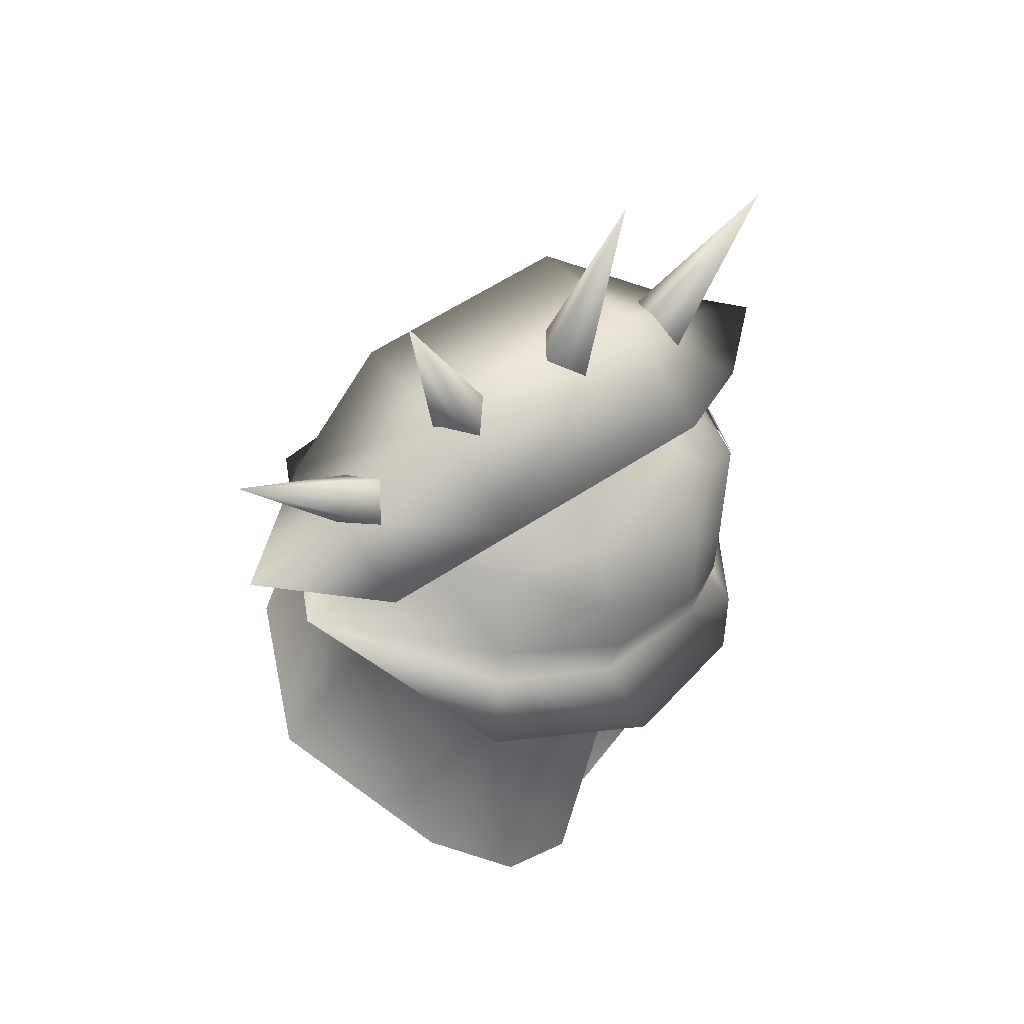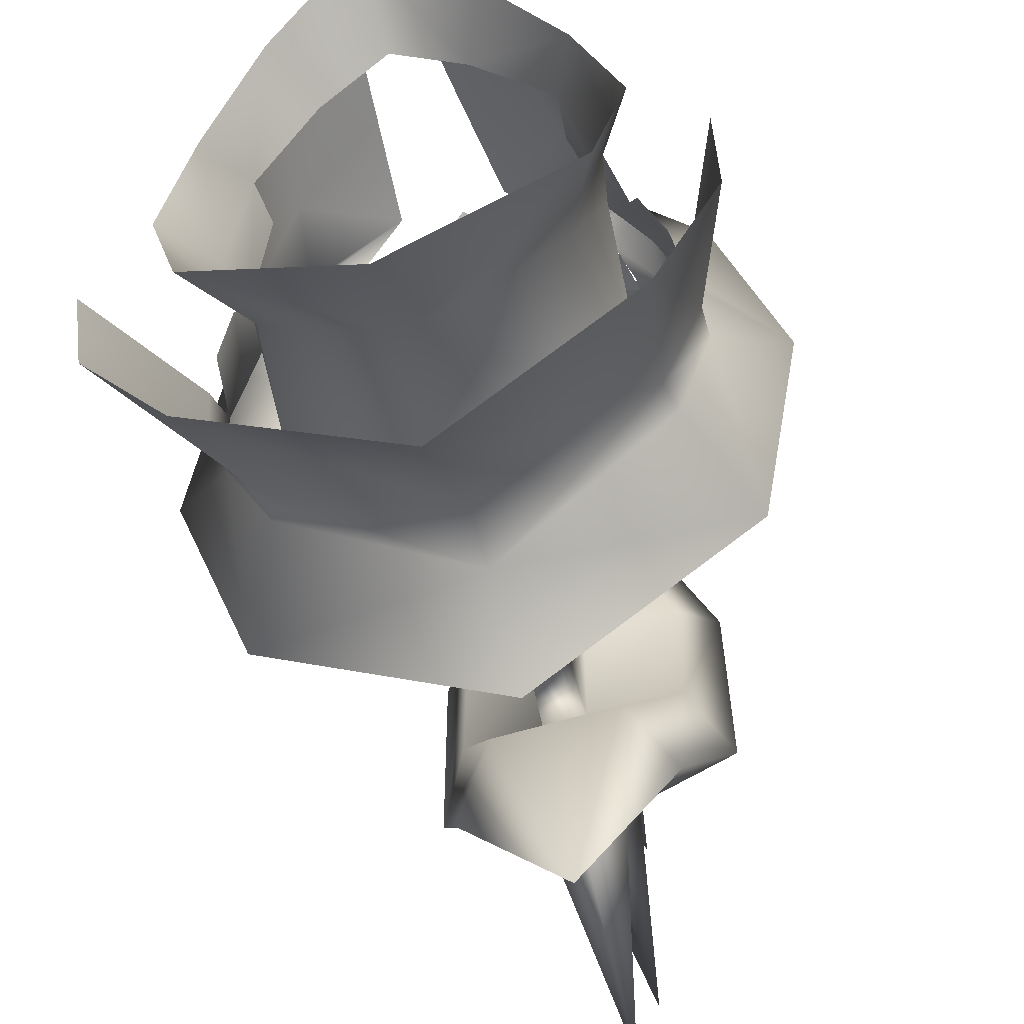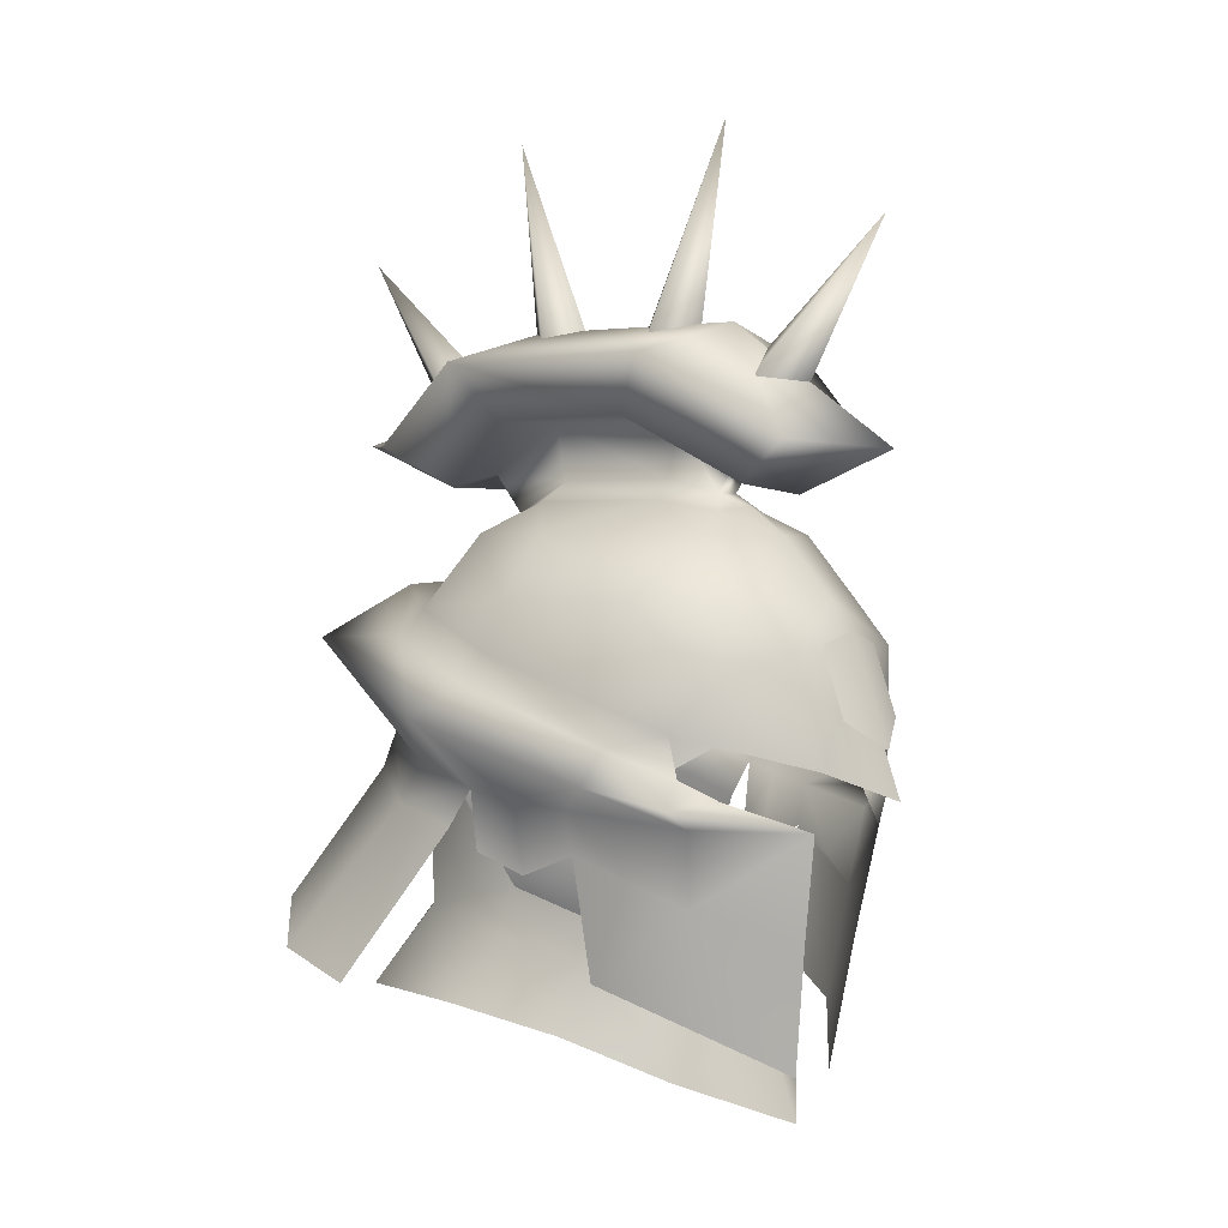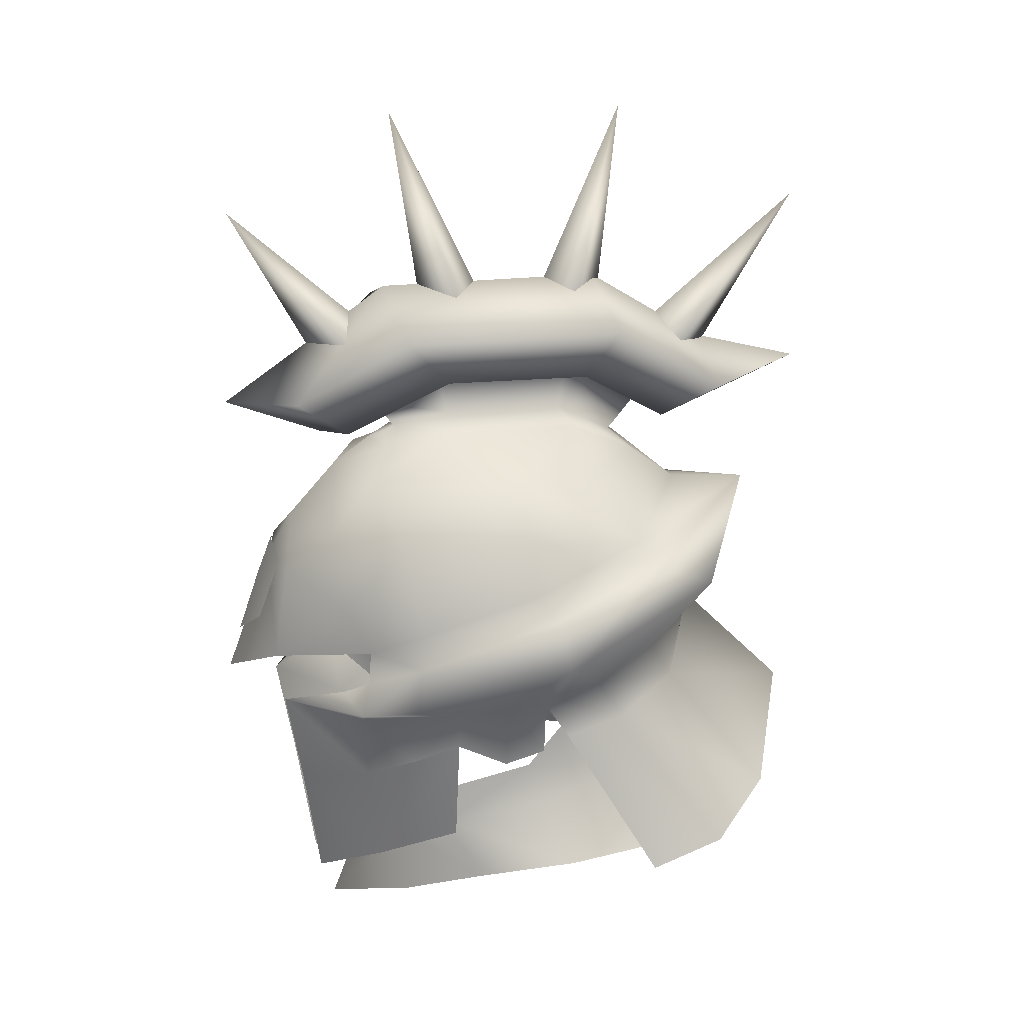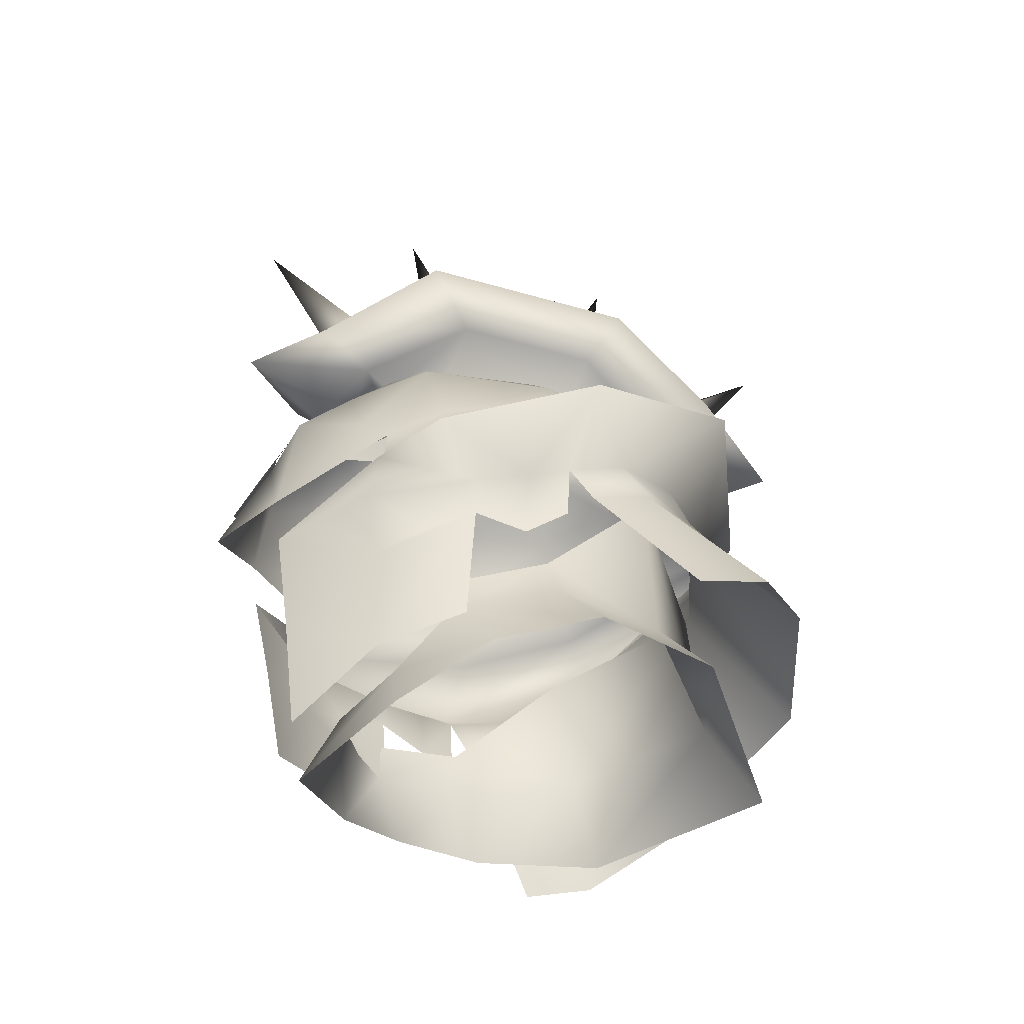
<metadata>
{"format":"obj","ext":"obj","renderer":"f3d","projection":"perspective","resolution":1024,"background":"white","views":[{"elev":59.9,"azim":-124.4,"up":"+Y"},{"elev":-63.2,"azim":16.8,"up":"+Z"},{"elev":1.2,"azim":-49.8,"up":"+Y"},{"elev":18.3,"azim":78.0,"up":"+Y"},{"elev":-47.6,"azim":71.6,"up":"+Y"}]}
</metadata>
<code>
g mesh00
v 5.362 56.49 8.742
v 6.581 54.56 7.45
v 6.989 56.33 7.321
v -6.989 56.33 7.321
v -6.581 54.56 7.45
v -5.362 56.49 8.742
v -4.599 56.2 9.653
v 4.599 56.2 9.653
f 1 2 3
f 4 5 6
f 6 5 7
f 2 1 8
v 1.879 59.68 11.7
v -0.01207 60.29 11.93
v 0 58.43 12.64
v -1.879 59.68 11.7
v -1.881 56.65 12.79
v 0 55.37 13.71
v 1.881 56.65 12.79
f 9 10 11
f 11 10 12
f 11 12 13
f 13 14 11
f 11 14 15
f 11 15 9
v -7.294 49.36 -0.3473
v -7.674 47.33 -0.7363
v -6.331 46.04 3.864
v 7.674 47.33 -0.7363
v 9.342 44.51 -2.294
v 6.005 48.01 -6.356
v 7.838 44.51 -8.182
v 0 48.04 -11.19
v 4.389 41.35 5.905
v 3.136 44.37 5.71
v 0 39.36 9.101
v 0 43.52 7.449
v -4.389 41.35 5.905
v -7.674 47.33 -0.7363
v -7.294 49.36 -0.3473
v -6.005 48.01 -6.356
v 7.553 43.34 2.351
v 9.342 44.51 -2.294
v 6.331 46.04 3.864
v 7.674 47.33 -0.7363
v 7.294 49.36 -0.3473
v 6.005 48.01 -6.356
v 7.013 55.43 -5.581
v 0 48.04 -11.19
v 0 55.41 -10.62
v -6.005 48.01 -6.356
v -7.013 55.43 -5.581
v -7.294 49.36 -0.3473
v 7.838 44.51 -8.182
v 0 44.16 -13.94
v 0 48.04 -11.19
v -7.838 44.51 -8.182
v -6.005 48.01 -6.356
v -9.342 44.51 -2.294
v -7.674 47.33 -0.7363
v -7.553 43.34 2.351
v -6.331 46.04 3.864
v -3.136 44.37 5.71
v 0 43.52 7.449
f 16 17 18
f 19 20 21
f 21 20 22
f 21 22 23
f 24 25 26
f 26 25 27
f 26 27 28
f 29 30 31
f 32 33 34
f 34 33 35
f 34 35 36
f 36 35 37
f 36 37 38
f 38 37 39
f 38 39 40
f 40 39 41
f 40 41 42
f 42 41 43
f 44 45 46
f 46 45 47
f 46 47 48
f 48 47 49
f 48 49 50
f 50 49 51
f 50 51 52
f 52 51 28
f 52 28 53
f 53 28 54
v 3.136 44.37 5.71
v 4.389 41.35 5.905
v 7.553 43.34 2.351
v 6.331 46.04 3.864
f 55 56 57
f 58 55 57
v 6.198 71.85 -5.223
v 6.234 71.71 5.434
v 4.68 69.28 -3.825
v 8.344 50.03 1.073
v 8.344 52.9 3.405
v 7.879 51.01 3.422
v -7.539 59.89 -6.907
v -10.24 59.83 -9.004
v -12.76 56.72 -1.278
v -8.073 55.8 -6.602
v -9.859 52.85 -4.599
v -9.785 54.66 -3.437
v -0.6171 66.72 -3.313
v -0.6327 67.15 -7.536
v -0.6377 65.34 -6.044
v 0 70.02 -10.95
v 4.518 68.35 -10.95
v 0.001168 68.69 -16.3
v 1.522 64.35 -7.207
v 6.842 61.05 -6.161
v 0 62.29 -9.812
v 12 46.46 -9.335
v 9.742 51.94 -1.84
v 12.13 45.27 -5.887
v 0 62.04 -13.71
v 0 62.29 -9.812
v 6.842 61.05 -6.161
v 1.56 65.79 2.858
v 0.6436 66.06 5.359
v 1.592 65.25 6.054
v -9.859 52.85 -4.599
v -12.16 45.27 -5.887
v -9.742 51.94 -1.84
v 4.637 69.3 3.172
v 0.6588 69.3 3.173
v 0.6498 69.29 -3.824
v -0.001168 64.31 -7.23
v -4.636 69.29 -3.82
v -0.658 69.29 -3.817
v -0.658 69.3 3.183
v 6.331 46.04 3.864
v 7.294 49.36 -0.3473
v 6.15 47.87 3.918
v -1.63 72.64 2.138
v 0 72.38 3.819
v 0 82.2 5.288
v 1.807 72.66 2.132
v 0 72.89 0.7627
v 2.691 66.49 -8.37
v -2.637 66.49 -8.37
v 0.001168 68.69 -16.3
v -1.63 72.64 -3.795
v 0 72.89 -2.42
v 0 82.2 -6.513
v 2.48 66.36 8.028
v 3.077 68.14 10.61
v 0.009344 73.39 5.734
v 0 77.32 -15.85
v 0 69.22 -10.9
v -1.63 70.17 -9.581
v -6.15 47.87 3.918
v -7.294 49.36 -0.3473
v -6.331 46.04 3.864
v 7.879 51.01 3.422
v 8.344 52.9 3.405
v 7.048 49.99 5.612
v 1.807 72.66 -3.789
v 0 72.38 -5.477
v 2.288 52.01 11.68
v 6.286 52.25 8.191
v 7.941 53.15 8.356
v -0.01012 65.92 9.192
v -2.474 66.36 8.028
v 2.48 66.36 8.028
v -7.897 51.01 3.422
v -8.323 52.9 3.405
v -8.324 50.03 1.073
v -8.985 53.28 1.091
v -9.614 53.66 -0.7119
v -9.227 50.99 -0.71
v 7.159 61.54 5.964
v 4.01 61.58 9.188
v 5.6 58.06 8.776
v 0 64.21 8.461
v 3.681 64.24 7.004
v 5.868 64.37 -0.1965
v -10.4 54.14 5.983
v -8.21 55.46 5.27
v -9.412 57.96 -1.345
v -6.283 71.86 -5.215
v -4.61 68.35 -10.96
v -2.474 66.36 8.028
v -0.01012 65.92 9.192
v -0.02025 67.72 13.97
v 2.48 66.36 8.028
v 9.169 59.33 -0.3901
v 8.289 57.34 5.168
v 9.412 57.96 -1.345
v 8.21 55.46 5.27
v 0 55.41 -10.82
v 0 57.82 -11.25
v 7.819 54.07 -7.677
v 9.005 53.28 1.091
v 9.227 50.99 -0.71
v 9.637 53.66 -0.7119
v -1.63 70.68 7.842
v 0 69.85 9.328
v 0 77.4 13.54
v -9.742 51.94 -1.84
v -9.614 53.66 -0.7119
v -9.785 54.66 -3.437
v 8.077 61.53 -0.3164
v 9.169 59.33 -0.3901
v 8.289 57.34 5.168
v 1.807 70.7 7.842
v 0 71.39 6.636
v 2.691 66.49 -8.37
v 0 62.04 -13.71
v 0 57.82 -11.25
v 10.24 59.83 -9.004
v 8.073 55.8 -6.602
v 9.784 54.66 -3.437
v -2.346 54.53 12.04
v -0.001557 53.31 14.3
v 0 59.23 12.13
v 2.346 54.53 12.04
v 0 71.16 -8.438
v 1.807 70.18 -9.582
v -8.323 52.9 3.405
v -7.074 49.99 5.612
v -6.286 52.25 8.191
v -5.675 48.88 7.804
v -1.55 64.35 -7.205
v -0.6377 65.34 -6.044
v -0.001168 64.31 -7.23
v 0.644 65.34 -6.046
v 1.522 64.35 -7.207
v -6.286 52.25 8.191
v -2.323 52.01 11.68
v -7.941 53.15 8.356
v -5.065 53.36 8.874
v -6.399 54.25 7.759
v -6.842 61.05 -6.161
v -9.169 59.33 -0.3901
v -8.289 57.34 5.168
v -6.95 56.1 7.738
v -7.819 54.07 -7.677
v 0 57.82 -11.25
v 0 55.41 -10.82
v -8.289 57.34 5.168
v -6.95 56.1 7.738
v -5.911 58.06 8.78
v -3.126 59.57 11.45
v 9.637 53.66 -0.7119
v 12.76 56.72 -1.278
v 9.005 53.28 1.091
v 10.4 54.14 5.983
v 8.344 52.9 3.405
v 1.592 65.25 6.054
v 0.6436 66.06 5.359
v -0.03426 65.46 6.678
v -0.6249 66.06 5.361
v -1.587 65.25 6.056
v 0 64.21 8.461
v -0.6249 66.06 5.361
v -1.604 65.78 2.859
v -1.587 65.25 6.056
v -1.212 41.62 9.921
v -1.806 47.23 10.8
v -2.323 52.01 11.68
v 6.286 52.25 8.191
v 2.288 52.01 11.68
v 5.641 48.88 7.804
v 1.771 47.23 10.8
v 4.87 43.87 7.162
v 1.177 41.62 9.921
v -0.658 69.29 -3.817
v -0.6315 66.74 2.637
v -0.658 69.3 3.183
v -0.6249 66.06 5.361
v -0.6685 67.4 6.305
v 0.6323 66.74 2.625
v 0.6381 66.71 -3.321
v 0.6498 69.29 -3.824
v 0.644 65.34 -6.046
v 0.6315 67.15 -7.537
v -0.6377 65.34 -6.044
v -0.6327 67.15 -7.536
v 0.6588 69.3 3.173
v 0.656 67.4 6.303
v 0.6436 66.06 5.359
v -0.6685 67.4 6.305
v -0.6249 66.06 5.361
v 8.073 55.8 -6.602
v 9.784 54.66 -3.437
v 9.859 52.85 -4.599
v 9.637 53.66 -0.7119
v 9.742 51.94 -1.84
v -0.01207 73.53 -5.219
v -6.282 71.72 5.446
v -4.567 69.3 3.181
v -2.474 66.36 8.028
v -8.073 55.8 -6.602
v -9.785 54.66 -3.437
v -9.614 53.66 -0.7119
v -8.985 53.28 1.091
v 4.924 64.37 -4.512
v 1.576 65.8 -3.923
v 1.56 65.79 2.858
v 1.592 65.25 6.054
v -3.136 68.15 10.61
v 9.859 52.85 -4.599
v 8.83 48.09 -12.48
v 7.819 54.07 -7.677
v -0.01713 50.22 -16.08
v 0 55.41 -10.82
v 6.95 56.1 7.738
v 6.399 54.25 7.759
v 5.065 53.36 8.874
v -1.55 64.35 -7.205
v -4.925 64.37 -4.512
v -1.565 65.8 -3.913
v -5.868 64.37 -0.1965
v -1.604 65.78 2.859
v -3.682 64.24 7.004
v -1.587 65.25 6.056
v 7.539 59.89 -6.907
v -8.323 52.9 3.405
v -0.6315 66.74 2.637
v -0.6171 66.72 -3.313
v -1.565 65.8 -3.913
v -0.6377 65.34 -6.044
v -1.55 64.35 -7.205
v 0.6323 66.74 2.625
v 1.576 65.8 -3.923
v 0.6381 66.71 -3.321
v 1.522 64.35 -7.207
v 0.644 65.34 -6.046
v -7.897 51.01 3.422
v -6.716 45.54 3.411
v -4.905 43.87 7.162
v -12.04 46.46 -9.335
v -7.819 54.07 -7.677
v -8.865 48.09 -12.48
v 0 55.41 -10.82
v -0.01713 50.22 -16.08
v 6.682 45.54 3.411
v 0.656 67.4 6.303
v -0.6685 67.4 6.305
v -2.474 66.36 8.028
v -4.61 68.35 -10.96
v -6.842 61.05 -6.161
v -8.077 61.53 -0.3164
v -7.159 61.54 5.964
v -4.01 61.58 9.188
v 0 61.58 10.84
v 3.309 59.57 11.47
v -0.6327 67.15 -7.536
v 0.6315 67.15 -7.537
v -9.169 59.33 -0.3901
v 6.95 56.1 7.738
f 59 60 61
f 62 63 64
f 65 66 67
f 68 69 70
f 71 72 73
f 74 75 76
f 77 78 79
f 80 81 82
f 83 84 85
f 86 87 88
f 89 90 91
f 92 93 94
f 79 95 77
f 96 97 98
f 99 100 101
f 102 103 104
f 103 105 104
f 104 105 106
f 104 106 102
f 107 108 109
f 110 111 112
f 113 92 114
f 60 59 115
f 116 117 118
f 119 120 121
f 122 123 124
f 111 125 112
f 112 125 126
f 112 126 110
f 127 128 129
f 130 131 132
f 133 134 135
f 134 136 135
f 135 136 137
f 135 137 138
f 139 140 141
f 142 140 143
f 143 140 139
f 143 139 144
f 145 146 147
f 148 74 149
f 149 74 76
f 150 151 152
f 152 151 153
f 152 153 114
f 154 155 156
f 156 155 157
f 158 159 160
f 63 62 161
f 161 62 162
f 161 162 163
f 164 165 166
f 66 65 83
f 167 168 69
f 69 168 169
f 78 170 171
f 171 170 172
f 165 173 166
f 166 173 174
f 166 174 164
f 109 75 175
f 66 176 177
f 177 176 178
f 177 178 179
f 179 178 180
f 181 182 183
f 183 182 184
f 118 185 116
f 116 185 186
f 116 186 117
f 187 188 189
f 189 188 190
f 191 192 193
f 193 192 194
f 193 194 195
f 196 197 198
f 198 197 199
f 198 199 200
f 201 147 202
f 202 147 146
f 202 146 203
f 203 146 204
f 69 68 205
f 205 68 206
f 205 206 207
f 208 209 210
f 210 209 181
f 210 181 211
f 211 181 183
f 212 213 214
f 214 213 215
f 214 215 216
f 217 218 219
f 219 218 220
f 220 221 219
f 219 221 222
f 219 222 217
f 223 224 225
f 226 227 190
f 190 227 228
f 190 228 189
f 229 230 231
f 231 230 232
f 231 232 233
f 233 232 234
f 72 71 235
f 235 71 236
f 235 236 237
f 237 236 238
f 237 238 239
f 240 241 242
f 242 241 243
f 242 243 244
f 244 243 245
f 244 245 246
f 242 247 240
f 240 247 248
f 240 248 249
f 249 248 250
f 249 250 251
f 159 252 160
f 160 252 253
f 160 253 254
f 254 253 255
f 254 255 256
f 75 74 257
f 257 74 148
f 257 148 258
f 258 148 259
f 258 259 260
f 177 261 66
f 66 261 262
f 66 262 67
f 67 262 263
f 67 263 264
f 141 172 139
f 139 172 170
f 139 170 144
f 144 170 78
f 144 78 265
f 78 77 265
f 265 77 266
f 265 266 144
f 144 266 267
f 144 267 143
f 143 267 268
f 143 268 142
f 260 269 258
f 258 269 115
f 258 115 257
f 257 115 59
f 257 59 75
f 75 59 61
f 75 61 175
f 81 80 270
f 270 80 271
f 270 271 272
f 272 271 273
f 272 273 274
f 155 275 157
f 157 275 276
f 157 276 129
f 129 276 277
f 129 277 127
f 278 279 280
f 280 279 281
f 280 281 282
f 282 281 283
f 282 283 284
f 284 283 142
f 212 180 213
f 213 180 178
f 213 178 285
f 285 178 83
f 285 83 85
f 84 83 201
f 201 83 65
f 201 65 147
f 147 65 67
f 147 67 145
f 145 67 264
f 145 264 286
f 223 287 224
f 224 287 288
f 224 288 289
f 289 288 290
f 289 290 291
f 87 86 292
f 292 86 293
f 292 293 294
f 294 293 295
f 294 295 296
f 187 297 188
f 188 297 298
f 188 298 190
f 190 298 299
f 190 299 226
f 90 89 300
f 300 89 301
f 300 301 302
f 302 301 303
f 302 303 304
f 85 154 285
f 285 154 156
f 285 156 213
f 213 156 157
f 213 157 215
f 215 157 129
f 215 129 216
f 216 129 128
f 123 229 124
f 124 229 231
f 124 231 122
f 122 231 233
f 122 233 305
f 286 196 145
f 145 196 198
f 145 198 146
f 146 198 200
f 146 200 204
f 93 92 306
f 306 92 113
f 306 113 307
f 307 113 308
f 307 308 98
f 98 308 259
f 98 259 96
f 96 259 148
f 96 148 108
f 108 148 309
f 108 309 109
f 95 79 278
f 278 79 310
f 278 310 279
f 279 310 311
f 279 311 281
f 281 311 312
f 281 312 283
f 283 312 313
f 283 313 142
f 142 313 314
f 142 314 140
f 140 314 315
f 140 315 141
f 97 96 316
f 316 96 108
f 316 108 317
f 317 108 175
f 317 175 94
f 94 175 61
f 94 61 92
f 92 61 60
f 92 60 114
f 114 60 115
f 114 115 152
f 152 115 269
f 152 269 150
f 310 318 311
f 311 318 208
f 311 208 312
f 312 208 210
f 312 210 313
f 313 210 211
f 313 211 314
f 314 211 183
f 314 183 315
f 315 183 184
f 315 184 141
f 141 184 319
f 141 319 172

</code>
